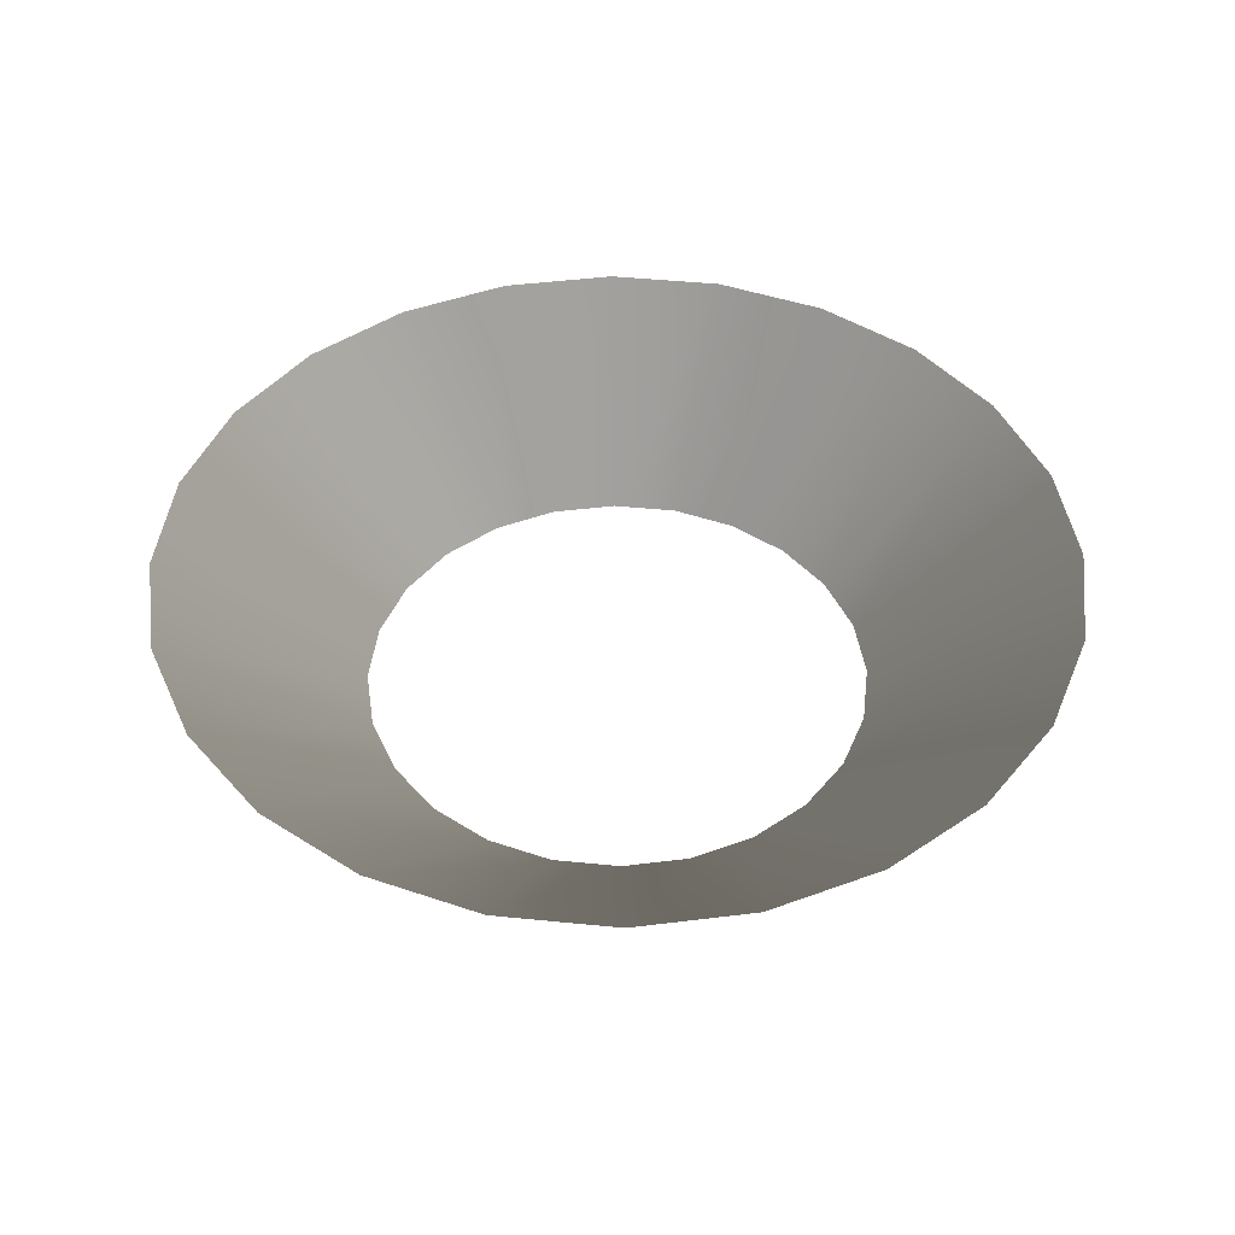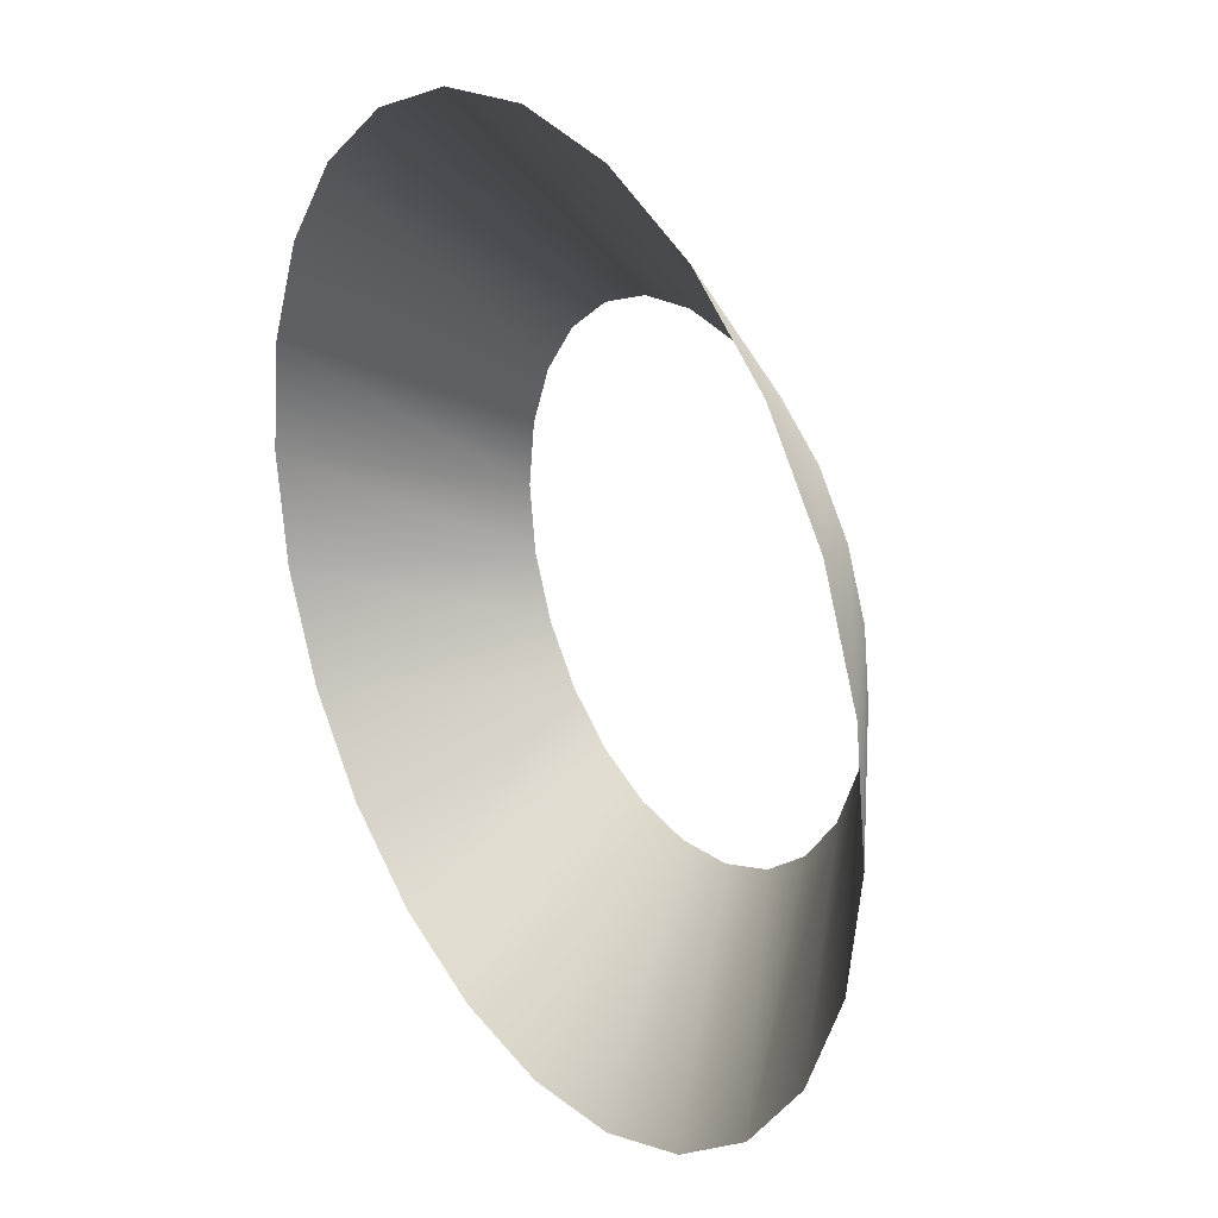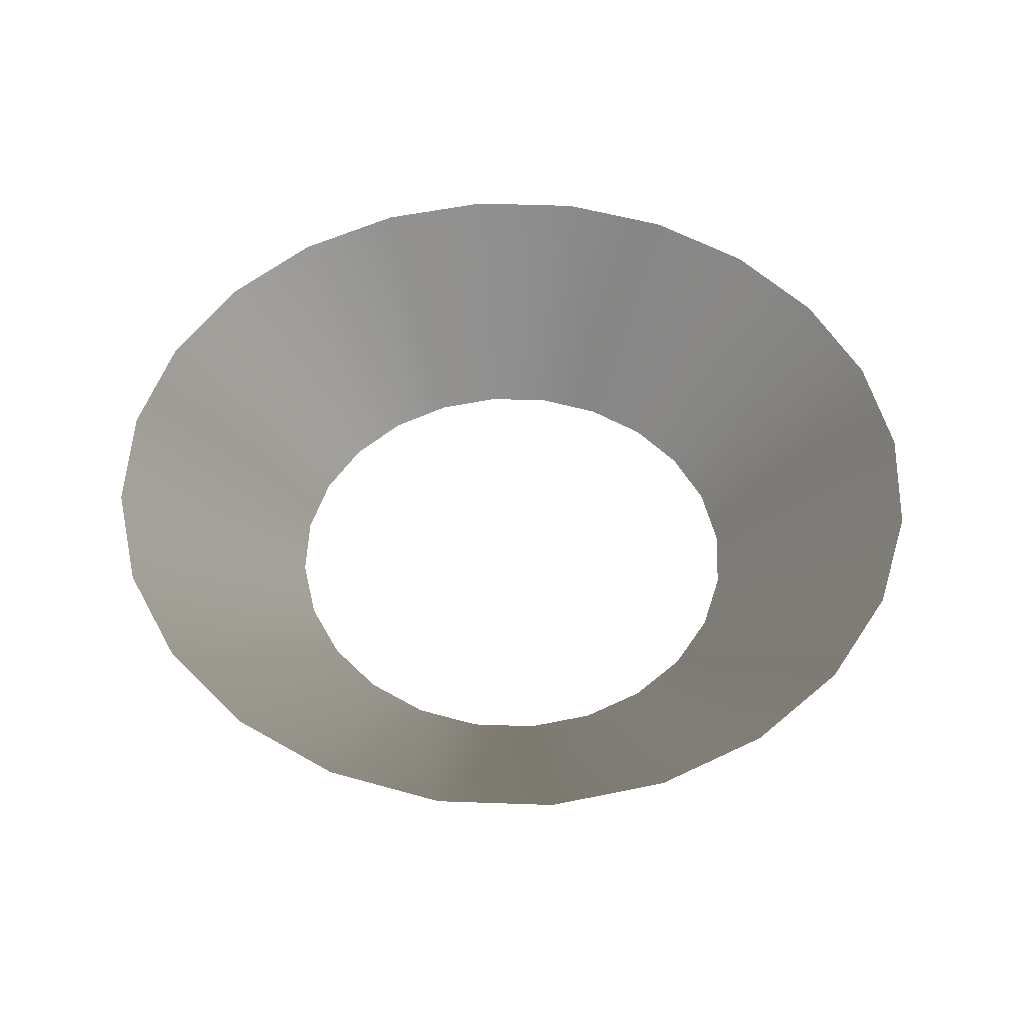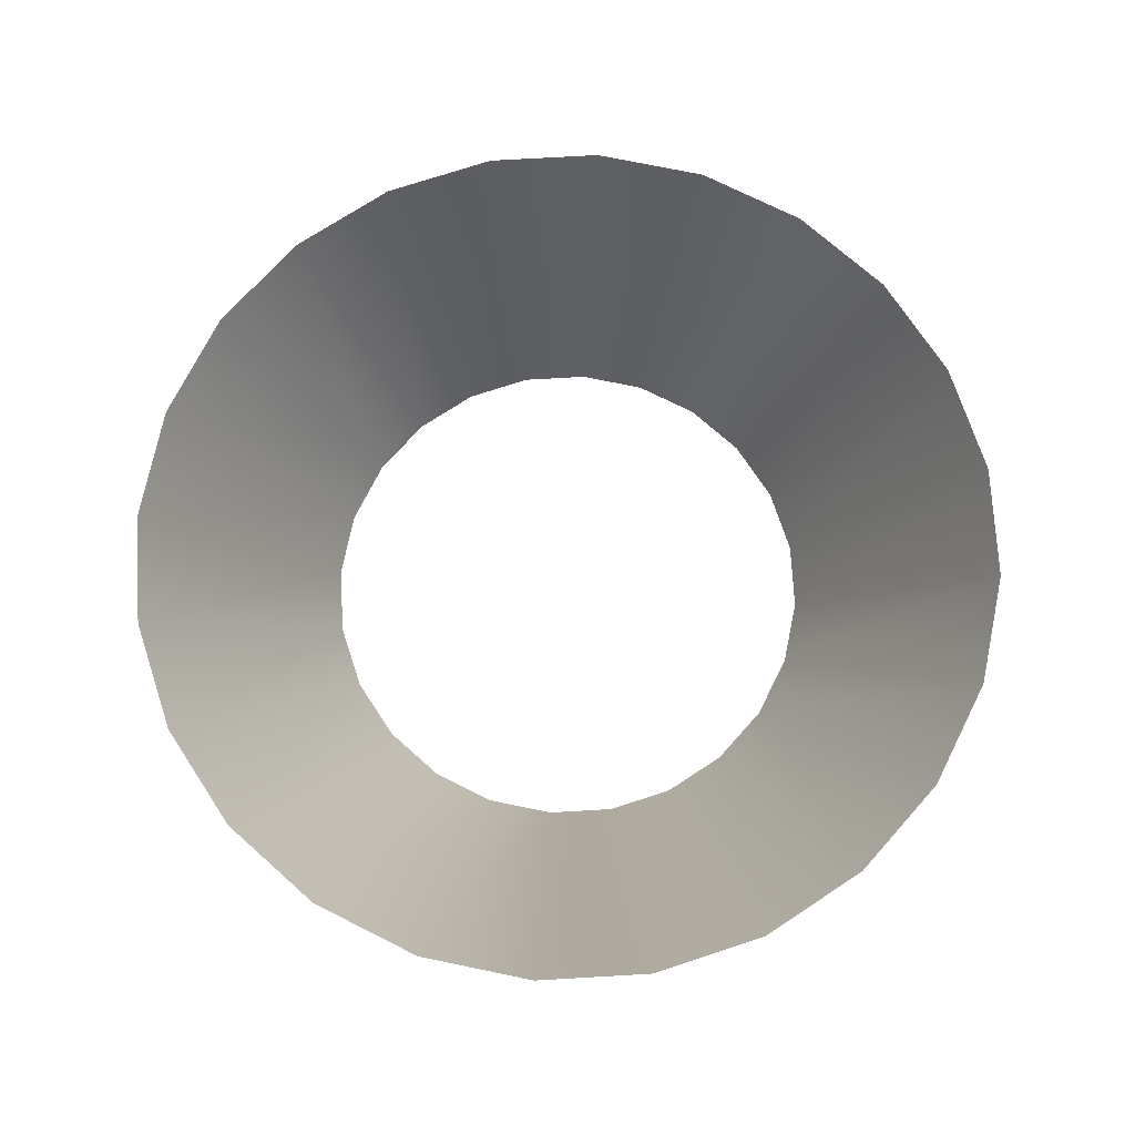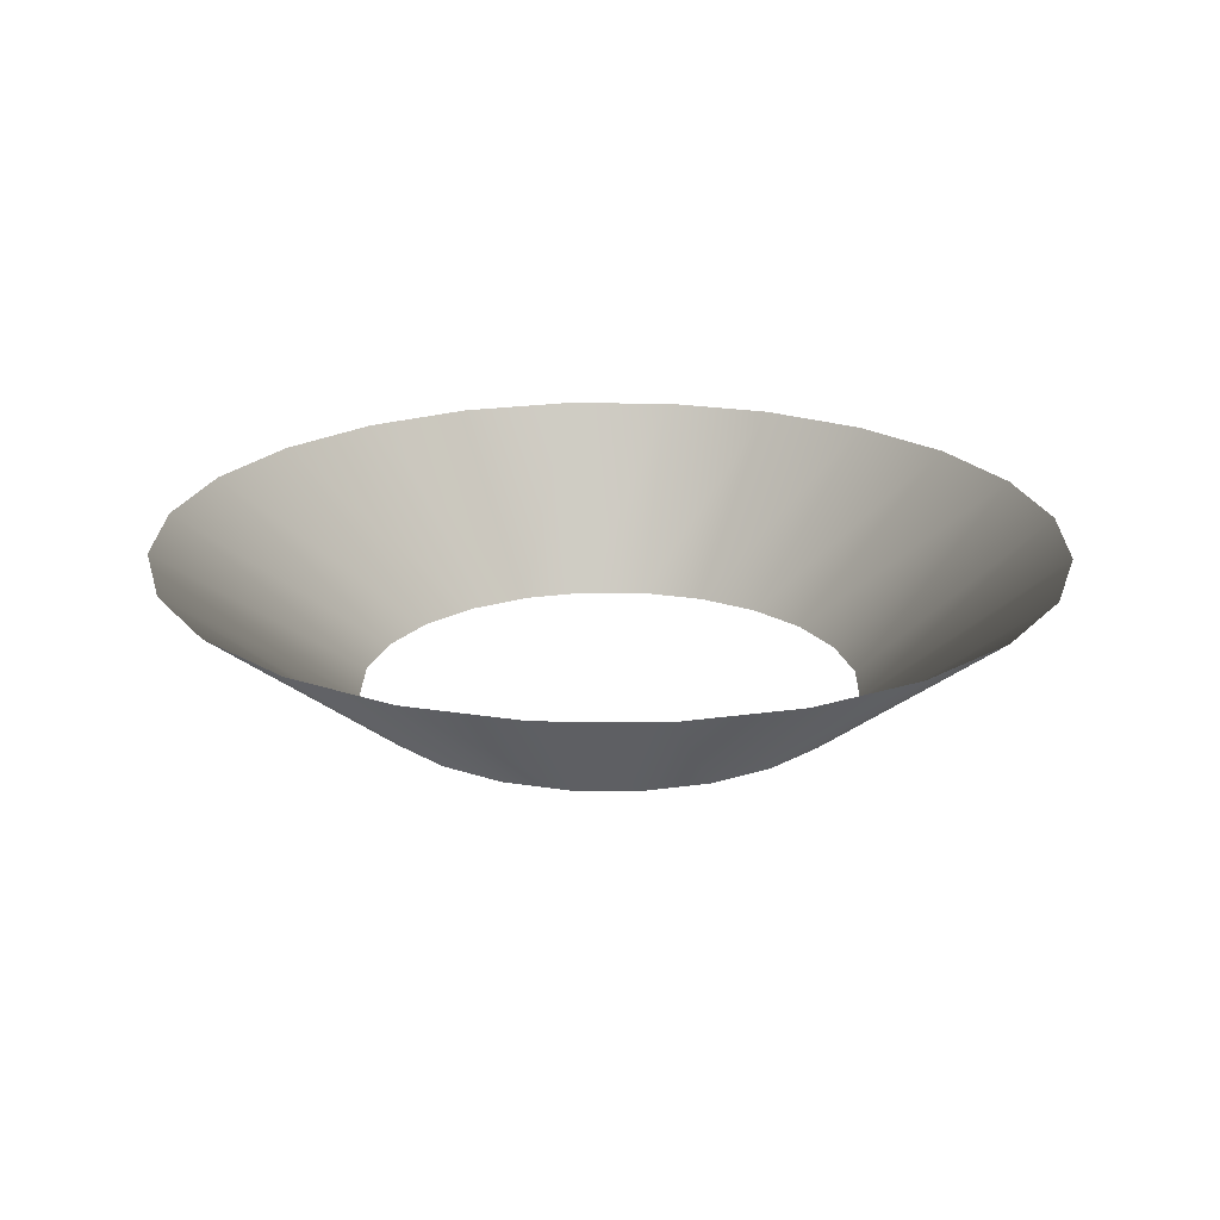
<metadata>
{"format":"obj","ext":"obj","renderer":"f3d","projection":"perspective","resolution":1024,"background":"white","views":[{"elev":44.6,"azim":89.2,"up":"+Y"},{"elev":26.6,"azim":-123.4,"up":"+Z"},{"elev":51.3,"azim":54.7,"up":"+Y"},{"elev":73.0,"azim":79.2,"up":"+Y"},{"elev":21.7,"azim":-66.6,"up":"+Y"}]}
</metadata>
<code>
g Mesh1
v 0.8417 0.3413 -0.486
v 0.4707 0 -0.2718
v 0.3843 0 -0.3843
v 0.6873 0.3413 -0.6873
v 0.3843 0 -0.3843
v 0.2718 0 -0.4707
v 0.486 0.3413 -0.8417
v 0.6873 0.3413 -0.6873
v 0.2718 0 -0.4707
v 0.1407 0 -0.525
v 0.2516 0.3413 -0.9388
v 0.486 0.3413 -0.8417
v -0.2718 -0 0.4707
v -0.1407 -0 0.525
v -0.2516 0.3413 0.9388
v -0.486 0.3413 0.8417
v -0.1407 -0 0.525
v 0 -0 0.5435
v -0 0.3413 0.972
v -0.2516 0.3413 0.9388
v 0 -0 0.5435
v 0.1407 -0 0.525
v 0.2516 0.3413 0.9388
v -0 0.3413 0.972
v 0.1407 -0 0.525
v 0.2718 -0 0.4707
v 0.486 0.3413 0.8417
v 0.2516 0.3413 0.9388
v 0.2718 -0 0.4707
v 0.3843 -0 0.3843
v 0.6873 0.3413 0.6873
v 0.486 0.3413 0.8417
v 0.6873 0.3413 0.6873
v 0.3843 -0 0.3843
v 0.4707 -0 0.2718
v 0.8417 0.3413 0.486
v 0.8417 0.3413 0.486
v 0.4707 -0 0.2718
v 0.525 -0 0.1407
v 0.9388 0.3413 0.2516
v 0.9388 0.3413 0.2516
v 0.525 -0 0.1407
v 0.5435 0 0
v 0.972 0.3413 0
v 0.972 0.3413 0
v 0.5435 0 0
v 0.525 0 -0.1407
v 0.9388 0.3413 -0.2516
v 0.9388 0.3413 -0.2516
v 0.525 0 -0.1407
v 0.4707 0 -0.2718
v 0.8417 0.3413 -0.486
v 0.1407 0 -0.525
v 0 0 -0.5435
v 0 0.3413 -0.972
v 0.2516 0.3413 -0.9388
v 0 0 -0.5435
v -0.1407 0 -0.525
v -0.2516 0.3413 -0.9388
v 0 0.3413 -0.972
v -0.1407 0 -0.525
v -0.2718 0 -0.4707
v -0.486 0.3413 -0.8417
v -0.2516 0.3413 -0.9388
v -0.2718 0 -0.4707
v -0.3843 0 -0.3843
v -0.6873 0.3413 -0.6873
v -0.486 0.3413 -0.8417
v -0.4707 0 -0.2718
v -0.8417 0.3413 -0.486
v -0.6873 0.3413 -0.6873
v -0.3843 0 -0.3843
v -0.525 0 -0.1407
v -0.9388 0.3413 -0.2516
v -0.8417 0.3413 -0.486
v -0.4707 0 -0.2718
v -0.5435 0 0
v -0.972 0.3413 -0
v -0.9388 0.3413 -0.2516
v -0.525 0 -0.1407
v -0.525 -0 0.1407
v -0.9388 0.3413 0.2516
v -0.972 0.3413 -0
v -0.5435 0 0
v -0.4707 -0 0.2718
v -0.8417 0.3413 0.486
v -0.9388 0.3413 0.2516
v -0.525 -0 0.1407
v -0.3843 -0 0.3843
v -0.6873 0.3413 0.6873
v -0.8417 0.3413 0.486
v -0.4707 -0 0.2718
v -0.3843 -0 0.3843
v -0.2718 -0 0.4707
v -0.486 0.3413 0.8417
v -0.6873 0.3413 0.6873
g Mesh1_0
f -94 -95 -96
f -93 -94 -96
f -90 -91 -92
f -89 -90 -92
f -86 -87 -88
f -85 -86 -88
f -82 -83 -84
f -81 -82 -84
f -78 -79 -80
f -77 -78 -80
f -74 -75 -76
f -73 -74 -76
f -70 -71 -72
f -69 -70 -72
f -66 -67 -68
f -65 -66 -68
f -62 -63 -64
f -61 -62 -64
f -58 -59 -60
f -57 -58 -60
f -54 -55 -56
f -53 -54 -56
f -50 -51 -52
f -49 -50 -52
f -46 -47 -48
f -45 -46 -48
f -42 -43 -44
f -41 -42 -44
f -38 -39 -40
f -37 -38 -40
f -34 -35 -36
f -33 -34 -36
f -30 -31 -32
f -29 -30 -32
f -26 -27 -28
f -25 -26 -28
f -22 -23 -24
f -21 -22 -24
f -18 -19 -20
f -17 -18 -20
f -14 -15 -16
f -13 -14 -16
f -10 -11 -12
f -9 -10 -12
f -6 -7 -8
f -5 -6 -8
f -2 -3 -4
f -1 -2 -4

</code>
